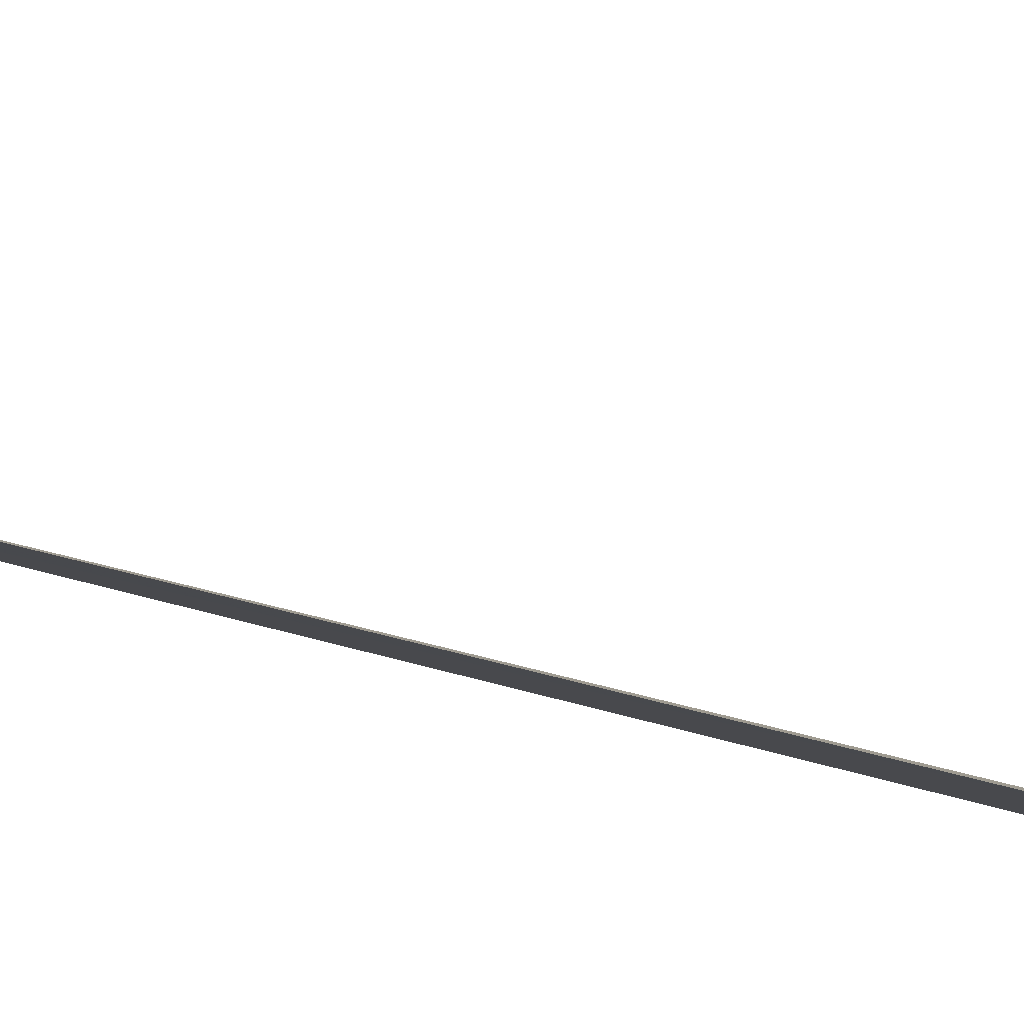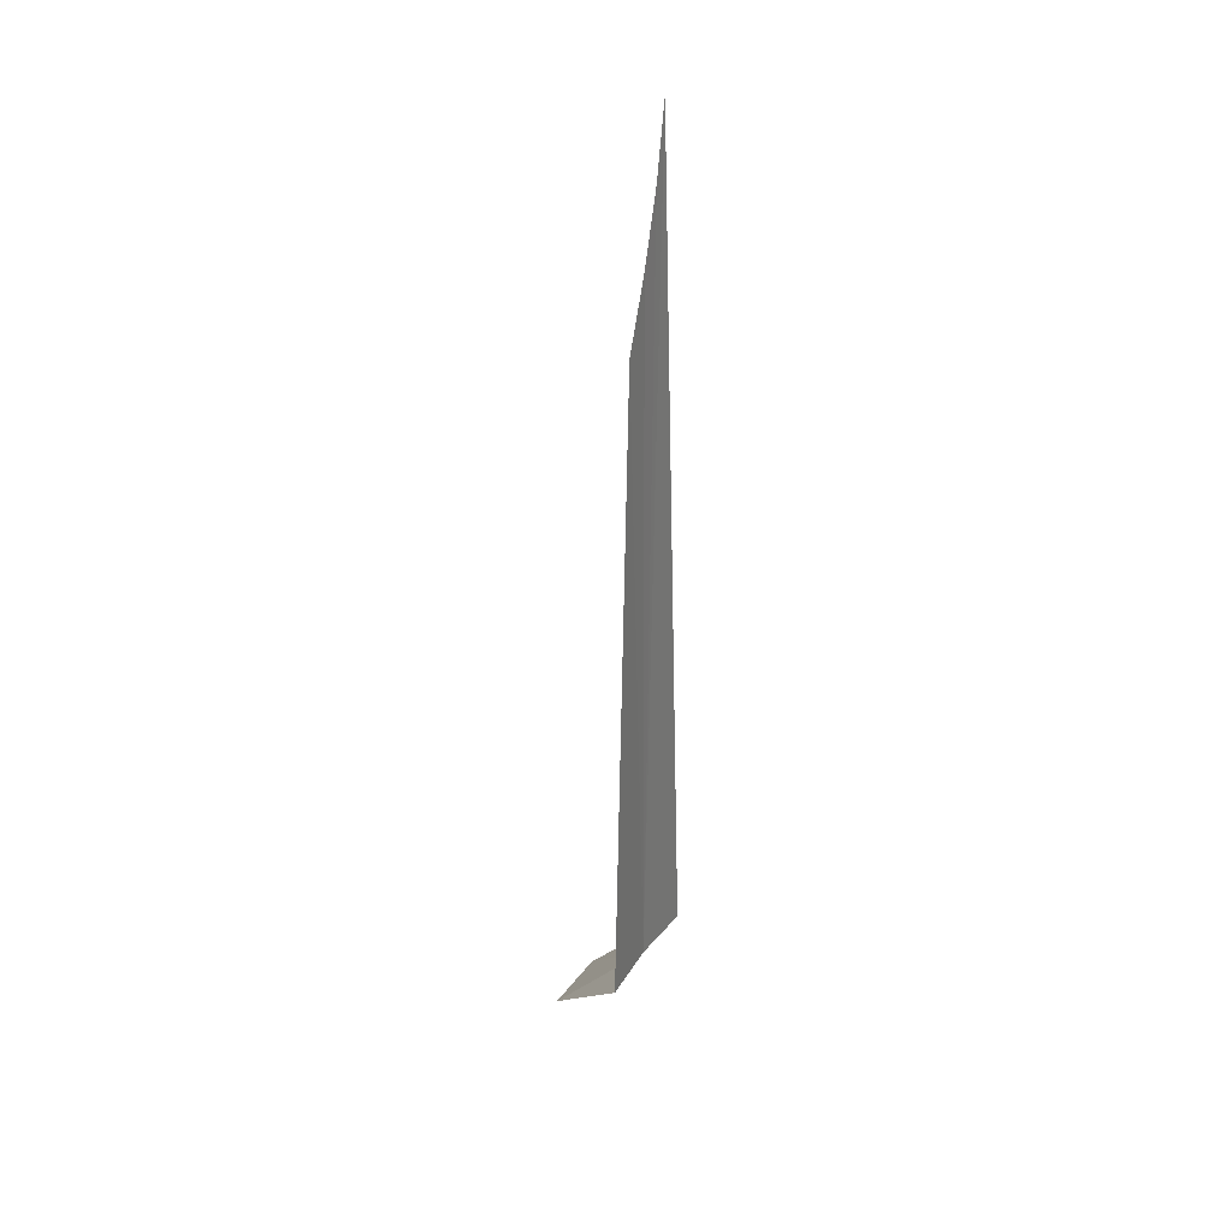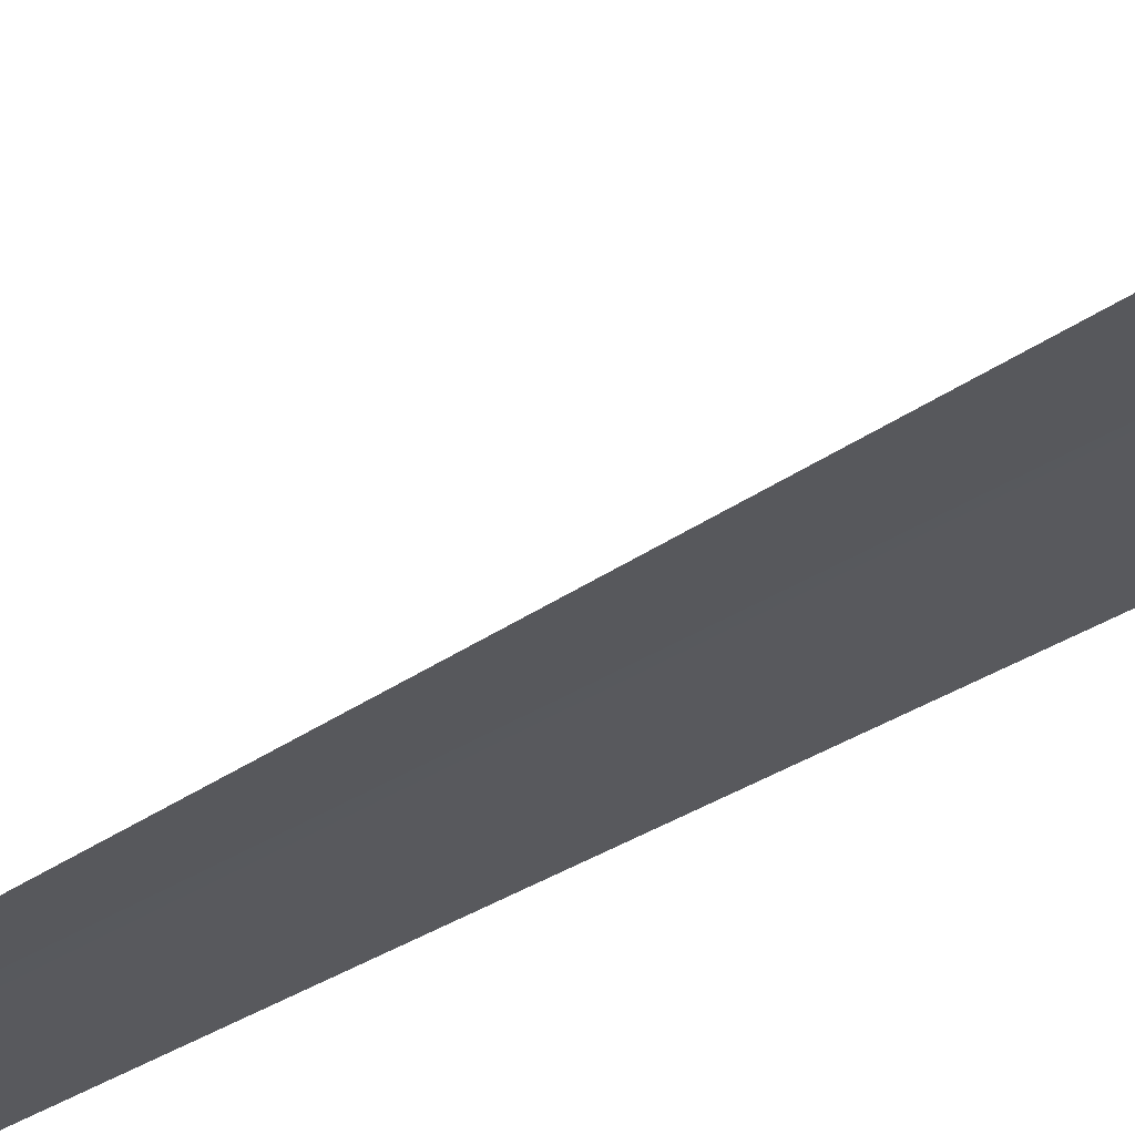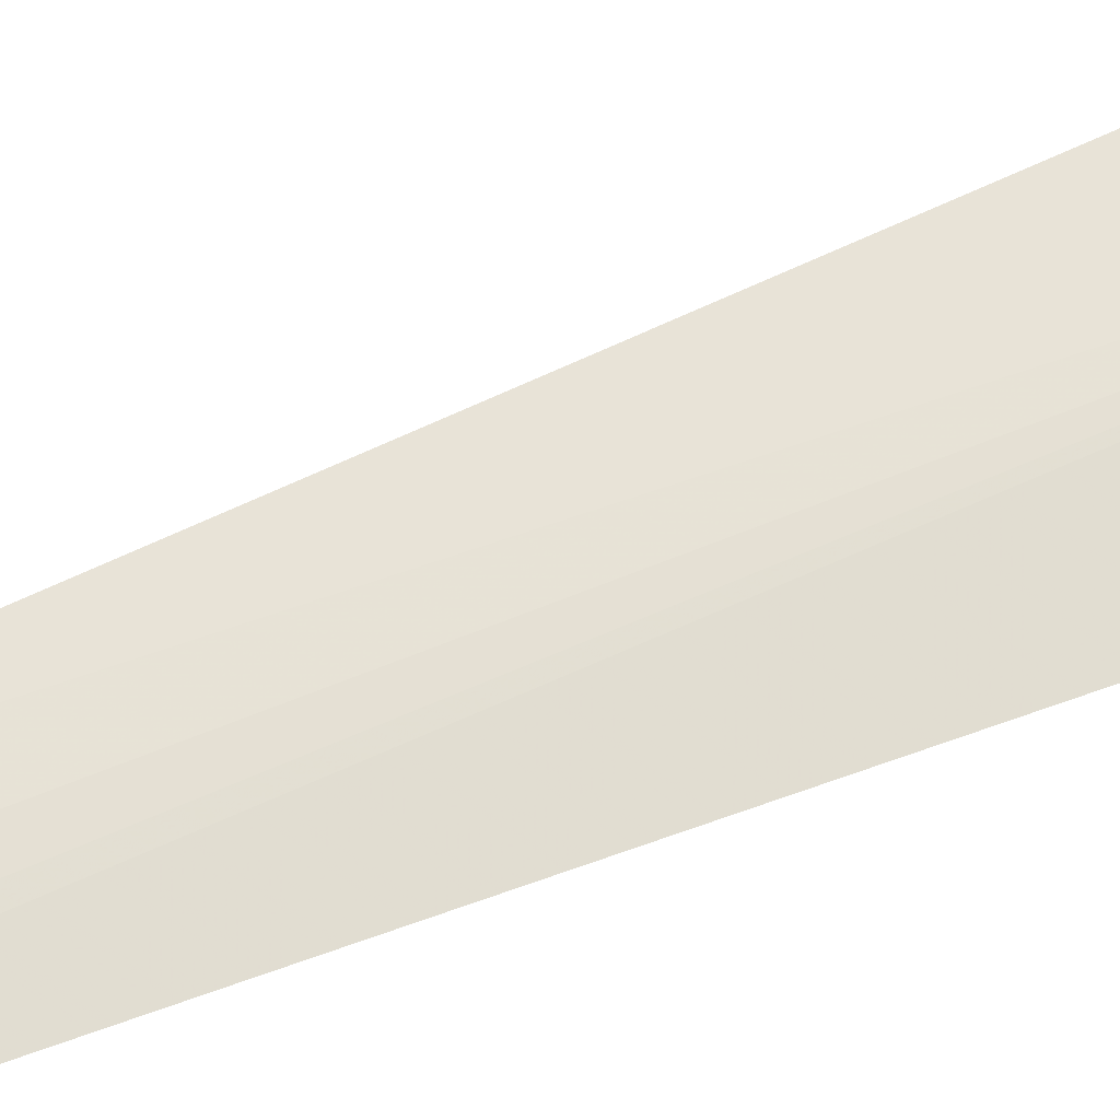
<metadata>
{"format":"obj","ext":"obj","renderer":"f3d","projection":"perspective","resolution":1024,"background":"white","views":[{"elev":-28.3,"azim":62.3,"up":"+Y"},{"elev":32.9,"azim":-88.2,"up":"+Z"},{"elev":-53.3,"azim":122.1,"up":"+Y"},{"elev":39.2,"azim":58.6,"up":"+Y"}]}
</metadata>
<code>
v -19.65 -7.34 1.04
v -19.44 -7.455 10.77
v -19.03 -7.715 1.04
v -19.56 -7.392 9.992
v -19.74 -7.294 9.232
v -20.01 -7.169 8.497
v -20.31 -7.043 1.04
v -18.72 -6.726 0.04014
v -19.41 -6.346 0.04014
f 1 3 2
f 1 2 4
f 1 4 5
f 1 5 6
f 1 6 7
f 1 8 3
f 1 7 9
f 1 9 8

</code>
